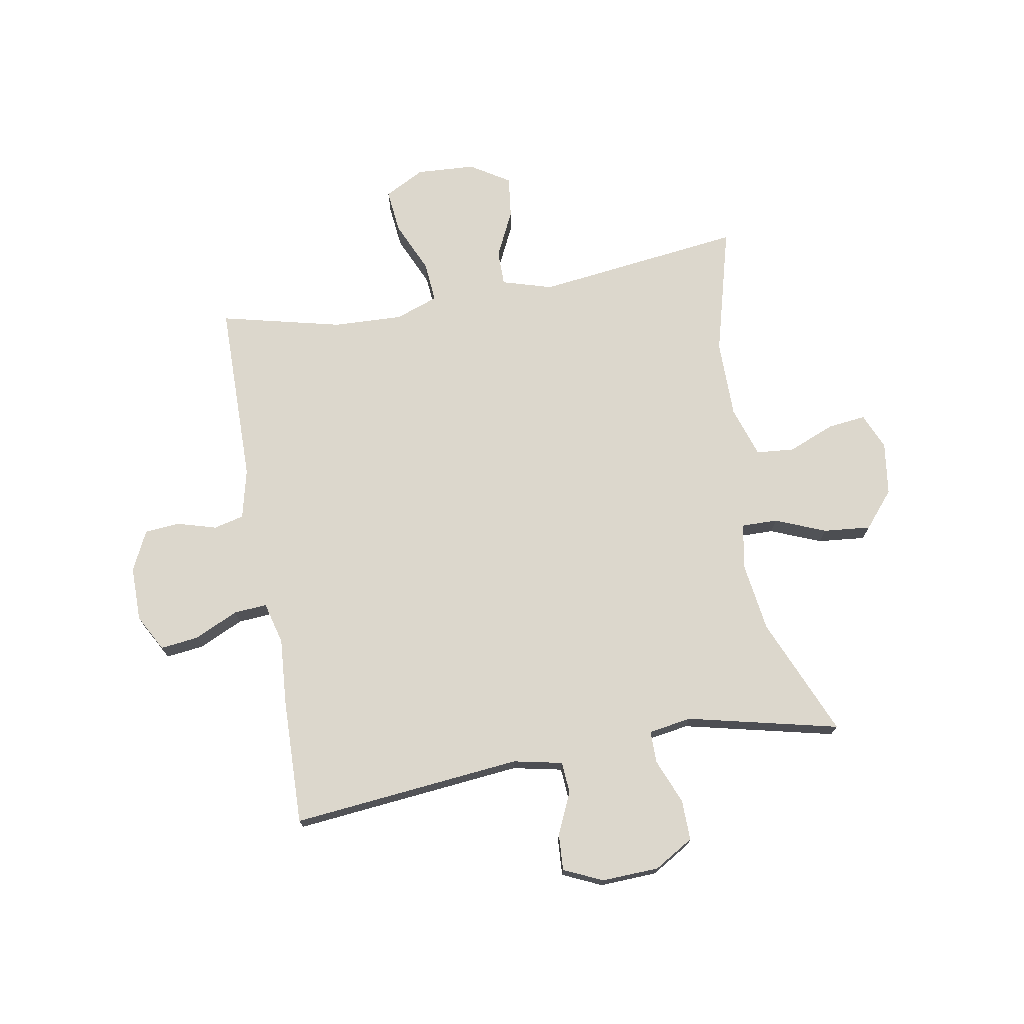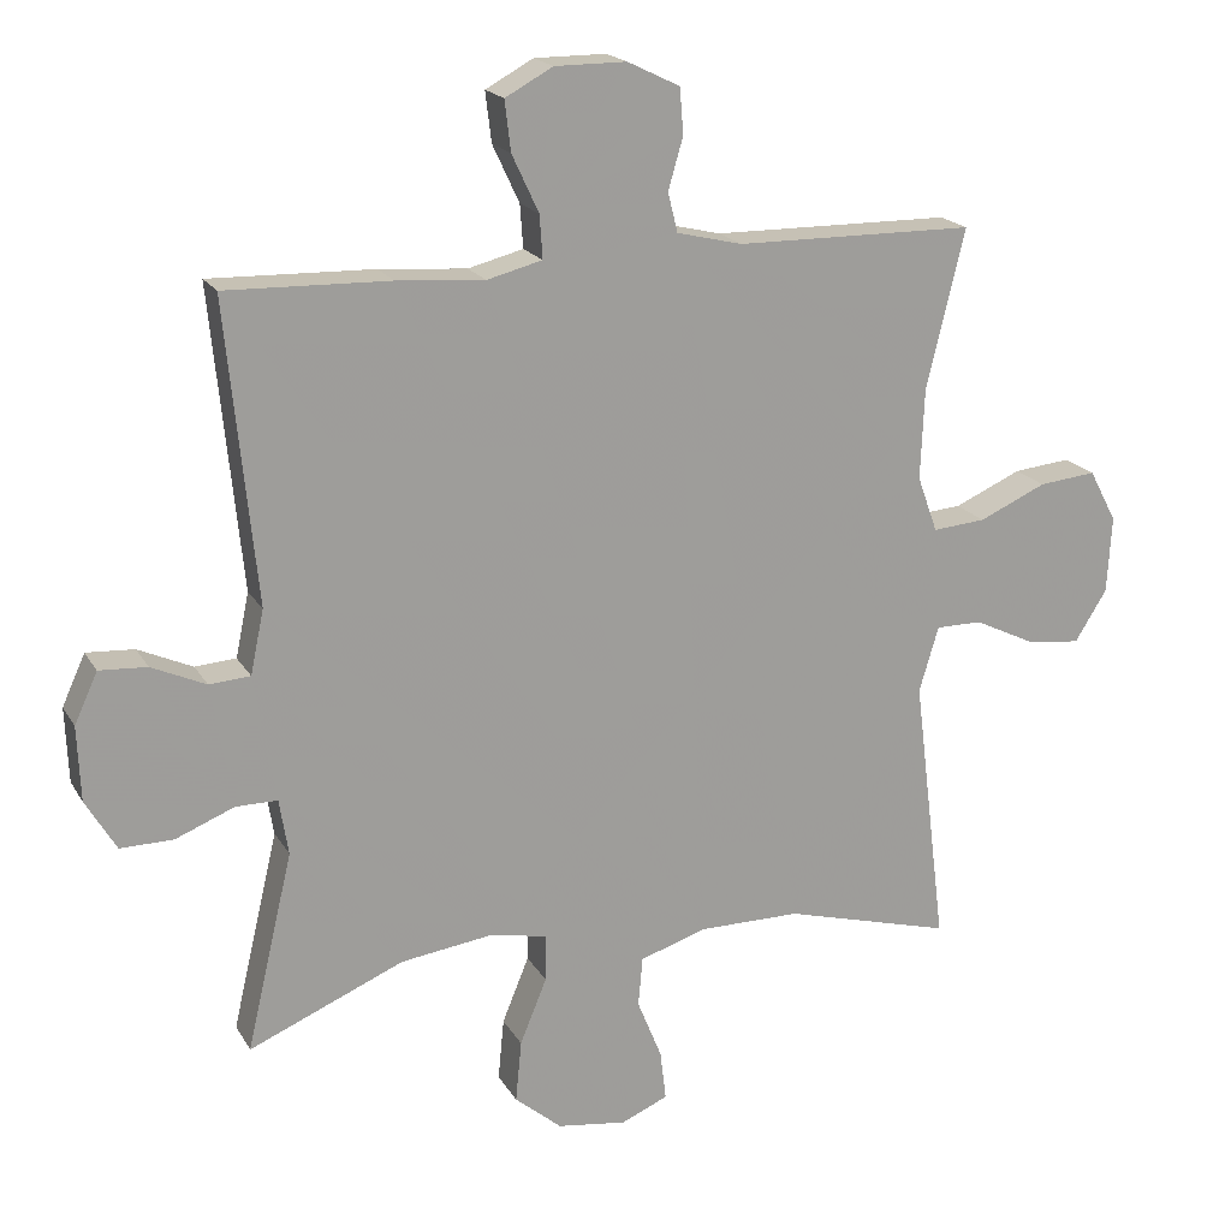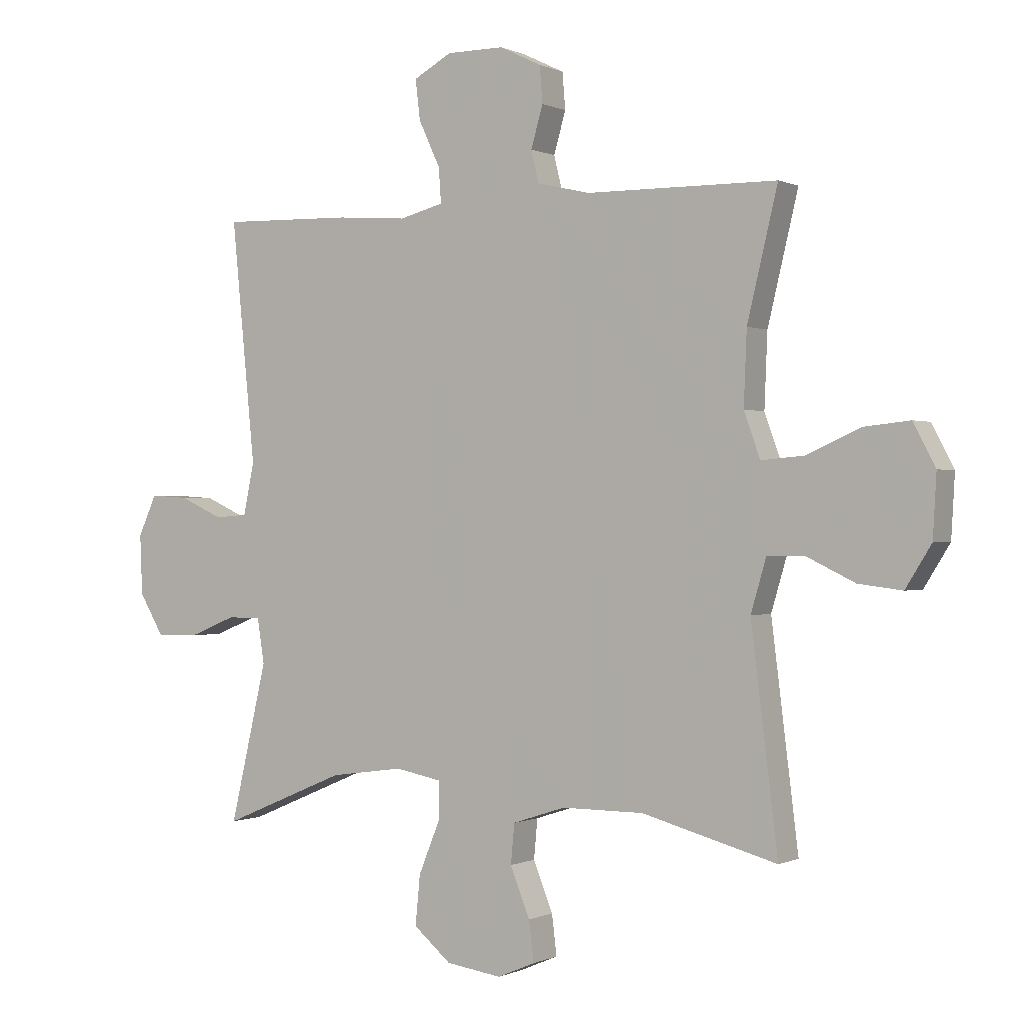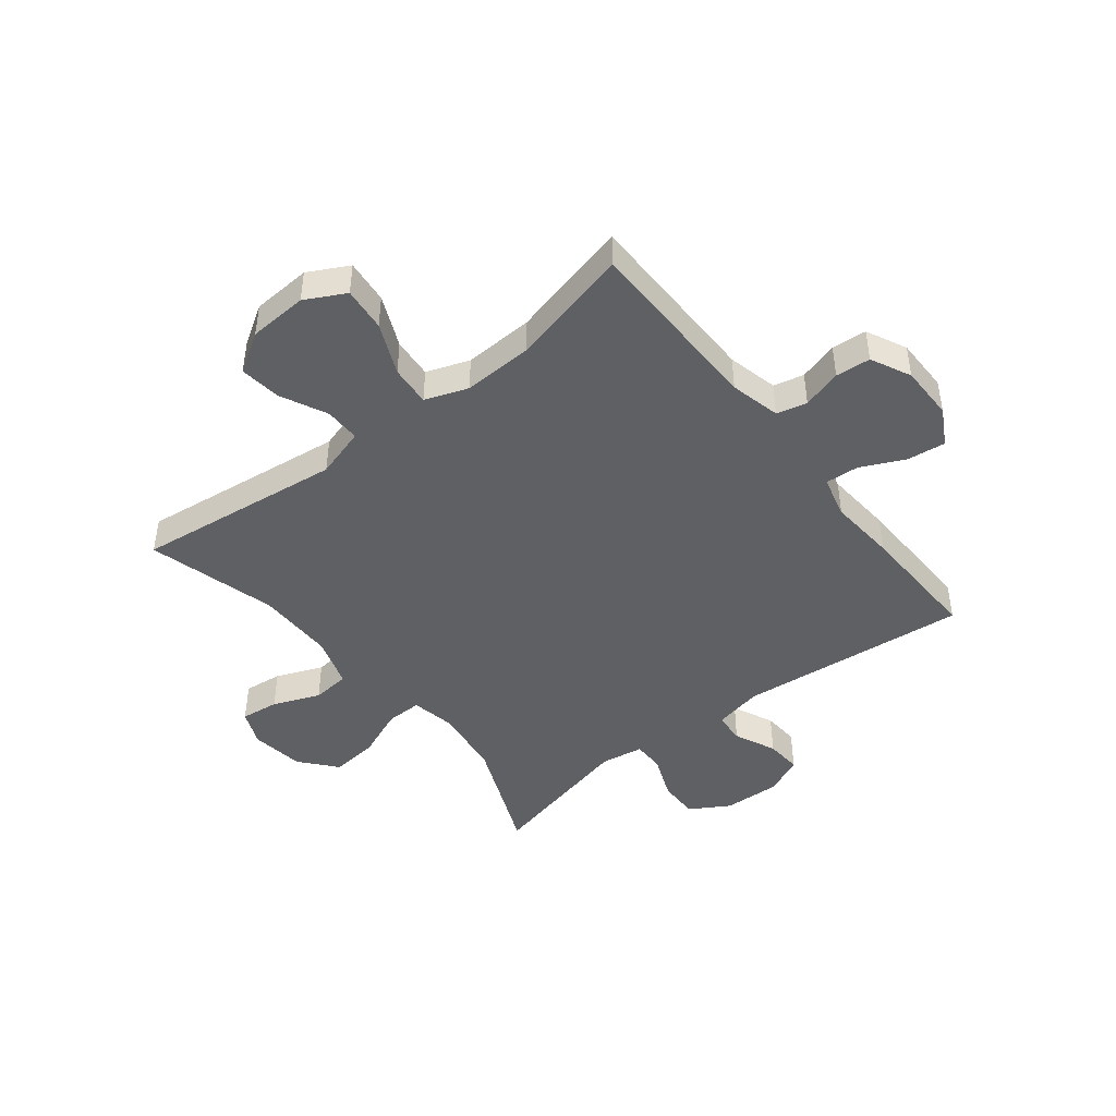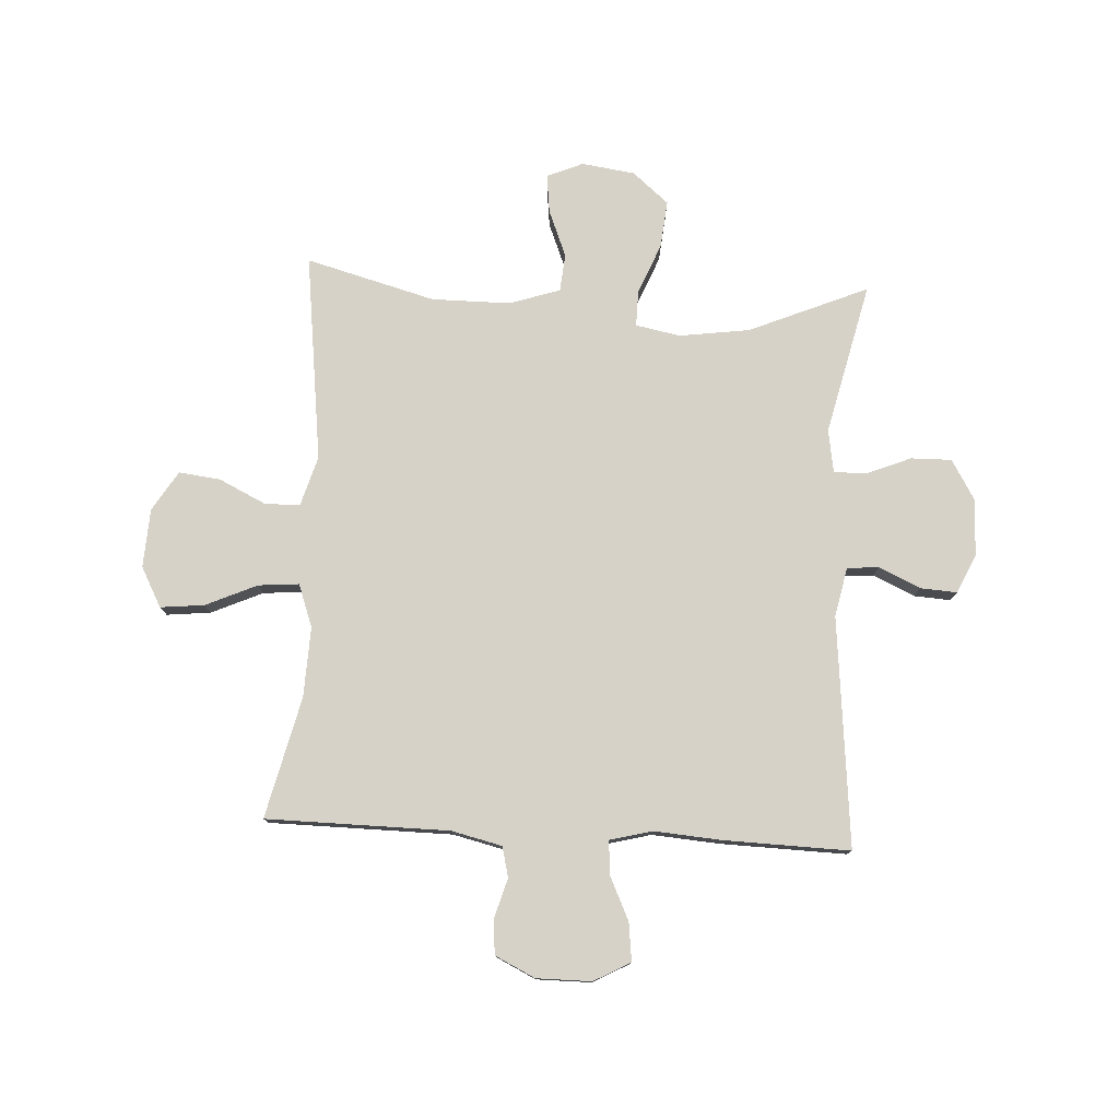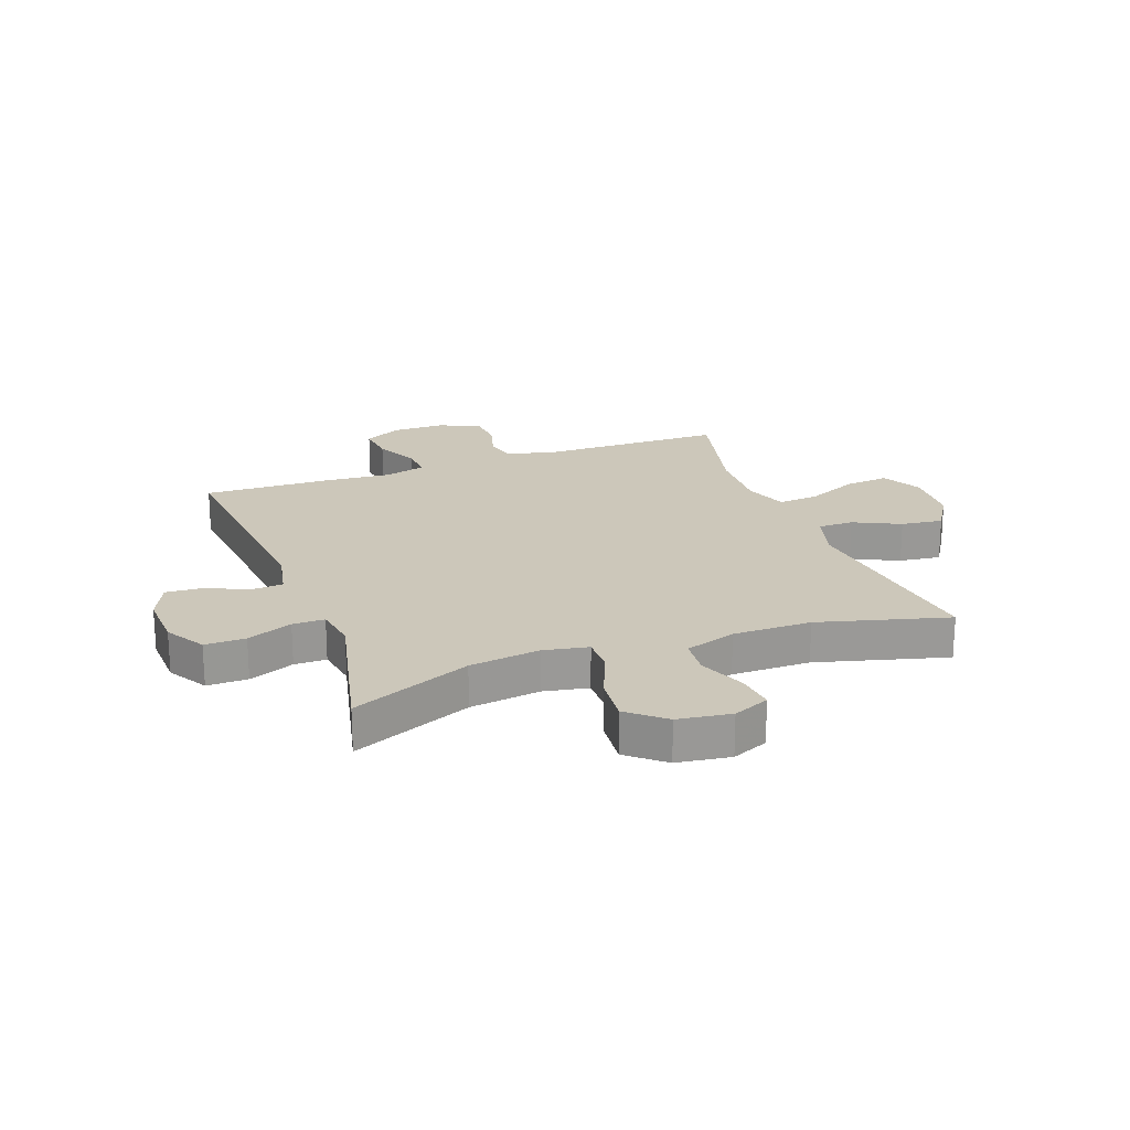
<metadata>
{"format":"obj","ext":"obj","renderer":"f3d","projection":"perspective","resolution":1024,"background":"white","views":[{"elev":72.8,"azim":80.0,"up":"+Y"},{"elev":18.9,"azim":158.2,"up":"+Z"},{"elev":-0.1,"azim":-148.6,"up":"+Z"},{"elev":-44.9,"azim":-51.7,"up":"+Y"},{"elev":77.9,"azim":3.1,"up":"+Y"},{"elev":21.4,"azim":159.8,"up":"+Y"}]}
</metadata>
<code>
v -0.5 0.07 -0.5
v -0.455 0.07 -0.137
v -0.481 0.07 -0.049
v -0.543 0.07 -0.049
v -0.624 0.07 -0.088
v -0.697 0.07 -0.097
v -0.74 0.07 -0.028
v -0.746 0.07 0.075
v -0.709 0.07 0.145
v -0.632 0.07 0.137
v -0.542 0.07 0.097
v -0.471 0.07 0.091
v -0.444 0.07 0.166
v -0.449 0.07 0.288
v -0.5 0.07 0.5
v -0.18 0.07 0.503
v -0.092 0.07 0.524
v -0.079 0.07 0.577
v -0.099 0.07 0.646
v -0.094 0.07 0.707
v -0.024 0.07 0.741
v 0.072 0.07 0.741
v 0.136 0.07 0.706
v 0.128 0.07 0.639
v 0.092 0.07 0.562
v 0.088 0.07 0.504
v 0.162 0.07 0.485
v 0.28 0.07 0.494
v 0.5 0.07 0.5
v 0.46 0.07 0.097
v 0.478 0.07 0.011
v 0.533 0.07 0.007
v 0.606 0.07 0.04
v 0.67 0.07 0.044
v 0.701 0.07 -0.024
v 0.697 0.07 -0.124
v 0.656 0.07 -0.193
v 0.585 0.07 -0.192
v 0.506 0.07 -0.16
v 0.45 0.07 -0.16
v 0.438 0.07 -0.235
v 0.5 0.07 -0.5
v 0.292 0.07 -0.412
v 0.169 0.07 -0.395
v 0.091 0.07 -0.41
v 0.092 0.07 -0.473
v 0.128 0.07 -0.561
v 0.136 0.07 -0.644
v 0.073 0.07 -0.697
v -0.02 0.07 -0.71
v -0.083 0.07 -0.683
v -0.075 0.07 -0.616
v -0.042 0.07 -0.534
v -0.048 0.07 -0.468
v -0.137 0.07 -0.439
v -0.274 0.07 -0.439
v -0.5 0 -0.5
v -0.455 0 -0.137
v -0.481 0 -0.049
v -0.543 0 -0.049
v -0.624 0 -0.088
v -0.697 0 -0.097
v -0.74 0 -0.028
v -0.746 0 0.075
v -0.709 0 0.145
v -0.632 0 0.137
v -0.542 0 0.097
v -0.471 0 0.091
v -0.444 0 0.166
v -0.449 0 0.288
v -0.5 0 0.5
v -0.18 0 0.503
v -0.092 0 0.524
v -0.079 0 0.577
v -0.099 0 0.646
v -0.094 0 0.707
v -0.024 0 0.741
v 0.072 0 0.741
v 0.136 0 0.706
v 0.128 0 0.639
v 0.092 0 0.562
v 0.088 0 0.504
v 0.162 0 0.485
v 0.28 0 0.494
v 0.5 0 0.5
v 0.46 0 0.097
v 0.478 0 0.011
v 0.533 0 0.007
v 0.606 0 0.04
v 0.67 0 0.044
v 0.701 0 -0.024
v 0.697 0 -0.124
v 0.656 0 -0.193
v 0.585 0 -0.192
v 0.506 0 -0.16
v 0.45 0 -0.16
v 0.438 0 -0.235
v 0.5 0 -0.5
v 0.292 0 -0.412
v 0.169 0 -0.395
v 0.091 0 -0.41
v 0.092 0 -0.473
v 0.128 0 -0.561
v 0.136 0 -0.644
v 0.073 0 -0.697
v -0.02 0 -0.71
v -0.083 0 -0.683
v -0.075 0 -0.616
v -0.042 0 -0.534
v -0.048 0 -0.468
v -0.137 0 -0.439
v -0.274 0 -0.439
f 51 52 53
f 50 51 53
f 49 50 53
f 48 49 53
f 47 48 53
f 46 47 53
f 45 46 53 54
f 41 42 43
f 40 41 43 44
f 37 38 39
f 36 37 39
f 35 36 39
f 34 35 39
f 33 34 39
f 32 33 39
f 31 32 39 40
f 40 44 45
f 31 40 45
f 30 31 45
f 45 54 55
f 30 45 55
f 29 30 55
f 28 29 55
f 27 28 55
f 23 24 25
f 22 23 25
f 21 22 25
f 20 21 25
f 19 20 25
f 18 19 25
f 14 15 16
f 13 14 16 17
f 12 13 17
f 9 10 11
f 8 9 11
f 7 8 11
f 6 7 11
f 5 6 11
f 4 5 11
f 3 4 11 12
f 2 3 12 17
f 56 1 2 17
f 55 56 17
f 27 55 17
f 26 27 17
f 17 18 25 26
f 109 108 107
f 109 107 106
f 109 106 105
f 109 105 104
f 109 104 103
f 109 103 102
f 110 109 102 101
f 99 98 97
f 100 99 97 96
f 95 94 93
f 95 93 92
f 95 92 91
f 95 91 90
f 95 90 89
f 95 89 88
f 96 95 88 87
f 101 100 96
f 101 96 87
f 101 87 86
f 111 110 101
f 111 101 86
f 111 86 85
f 111 85 84
f 111 84 83
f 81 80 79
f 81 79 78
f 81 78 77
f 81 77 76
f 81 76 75
f 81 75 74
f 72 71 70
f 73 72 70 69
f 73 69 68
f 67 66 65
f 67 65 64
f 67 64 63
f 67 63 62
f 67 62 61
f 67 61 60
f 68 67 60 59
f 73 68 59 58
f 73 58 57 112
f 73 112 111
f 73 111 83
f 73 83 82
f 82 81 74 73
f 1 57 58 2
f 2 58 59 3
f 3 59 60 4
f 4 60 61 5
f 5 61 62 6
f 6 62 63 7
f 7 63 64 8
f 8 64 65 9
f 9 65 66 10
f 10 66 67 11
f 11 67 68 12
f 12 68 69 13
f 13 69 70 14
f 14 70 71 15
f 15 71 72 16
f 16 72 73 17
f 17 73 74 18
f 18 74 75 19
f 19 75 76 20
f 20 76 77 21
f 21 77 78 22
f 22 78 79 23
f 23 79 80 24
f 24 80 81 25
f 25 81 82 26
f 26 82 83 27
f 27 83 84 28
f 28 84 85 29
f 29 85 86 30
f 30 86 87 31
f 31 87 88 32
f 32 88 89 33
f 33 89 90 34
f 34 90 91 35
f 35 91 92 36
f 36 92 93 37
f 37 93 94 38
f 38 94 95 39
f 39 95 96 40
f 40 96 97 41
f 41 97 98 42
f 42 98 99 43
f 43 99 100 44
f 44 100 101 45
f 45 101 102 46
f 46 102 103 47
f 47 103 104 48
f 48 104 105 49
f 49 105 106 50
f 50 106 107 51
f 51 107 108 52
f 52 108 109 53
f 53 109 110 54
f 54 110 111 55
f 55 111 112 56
f 56 112 57 1

</code>
